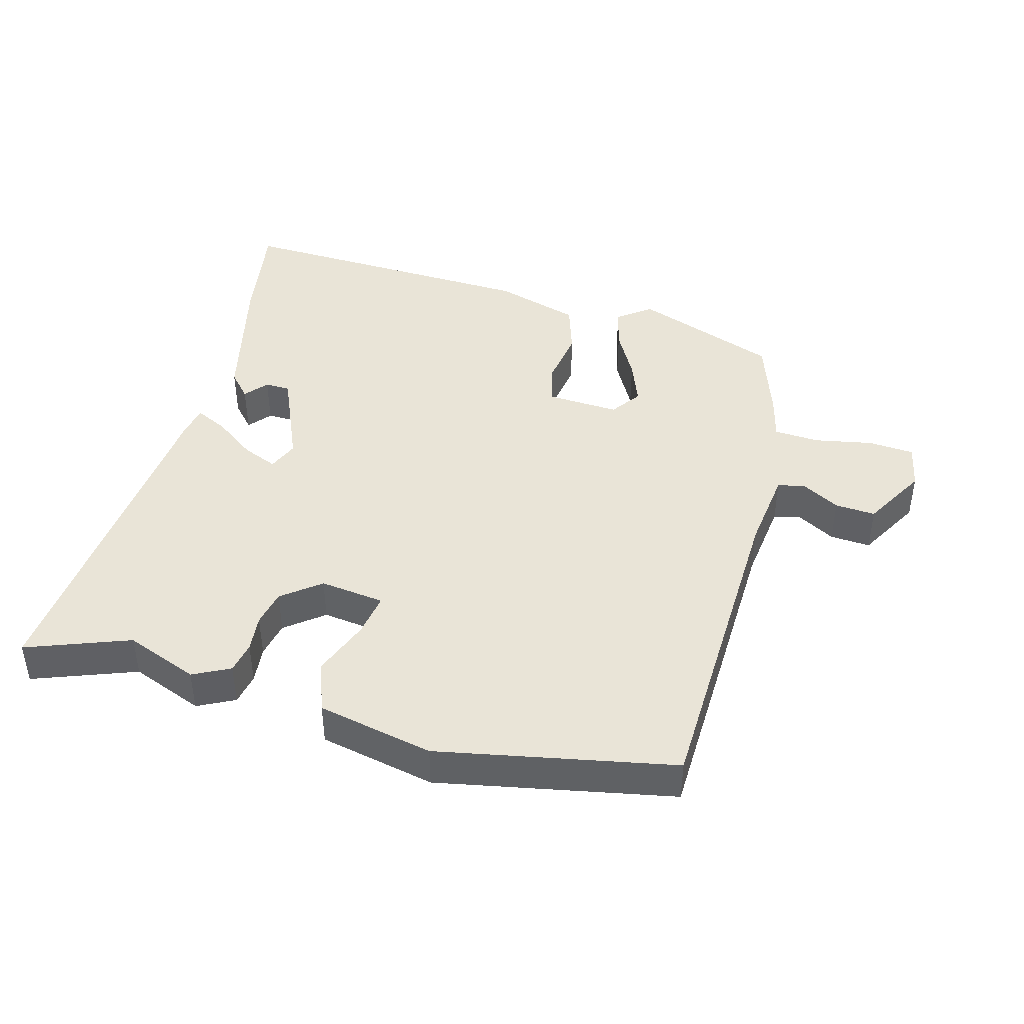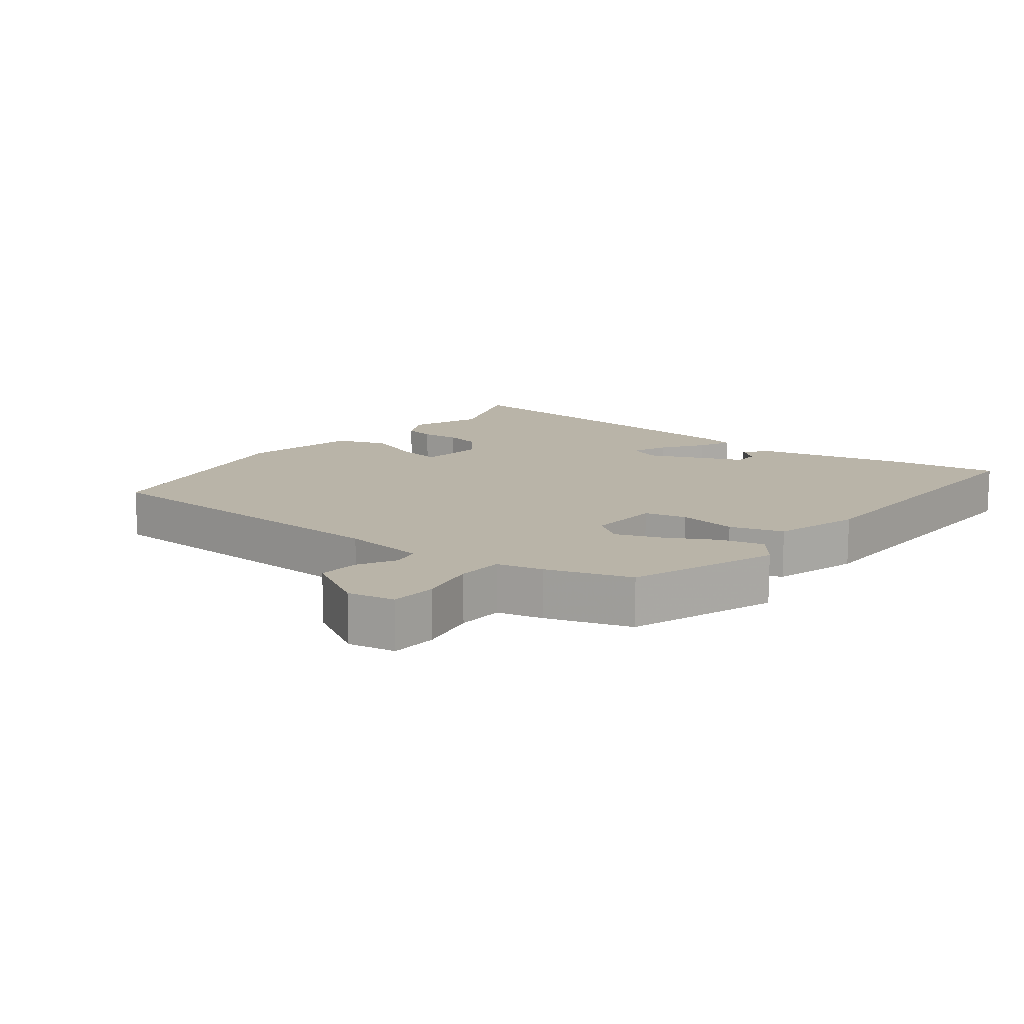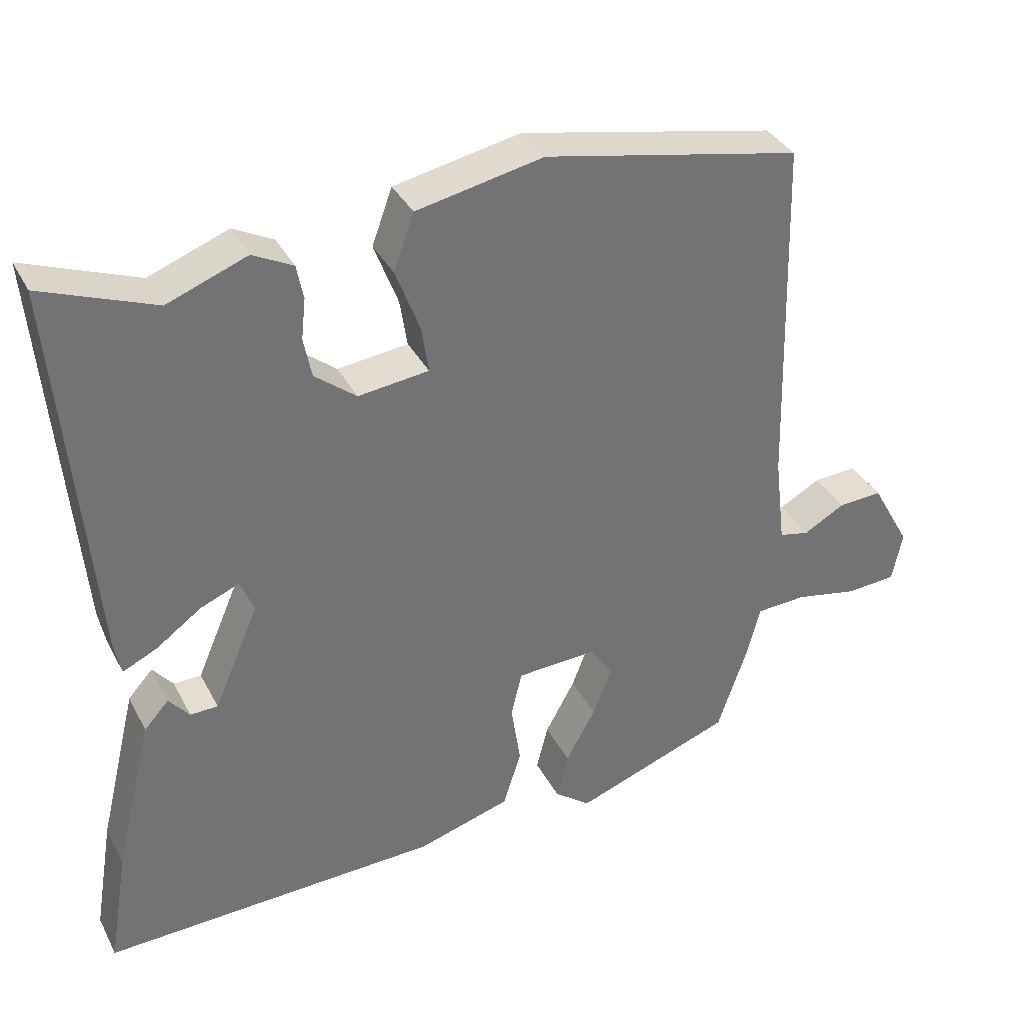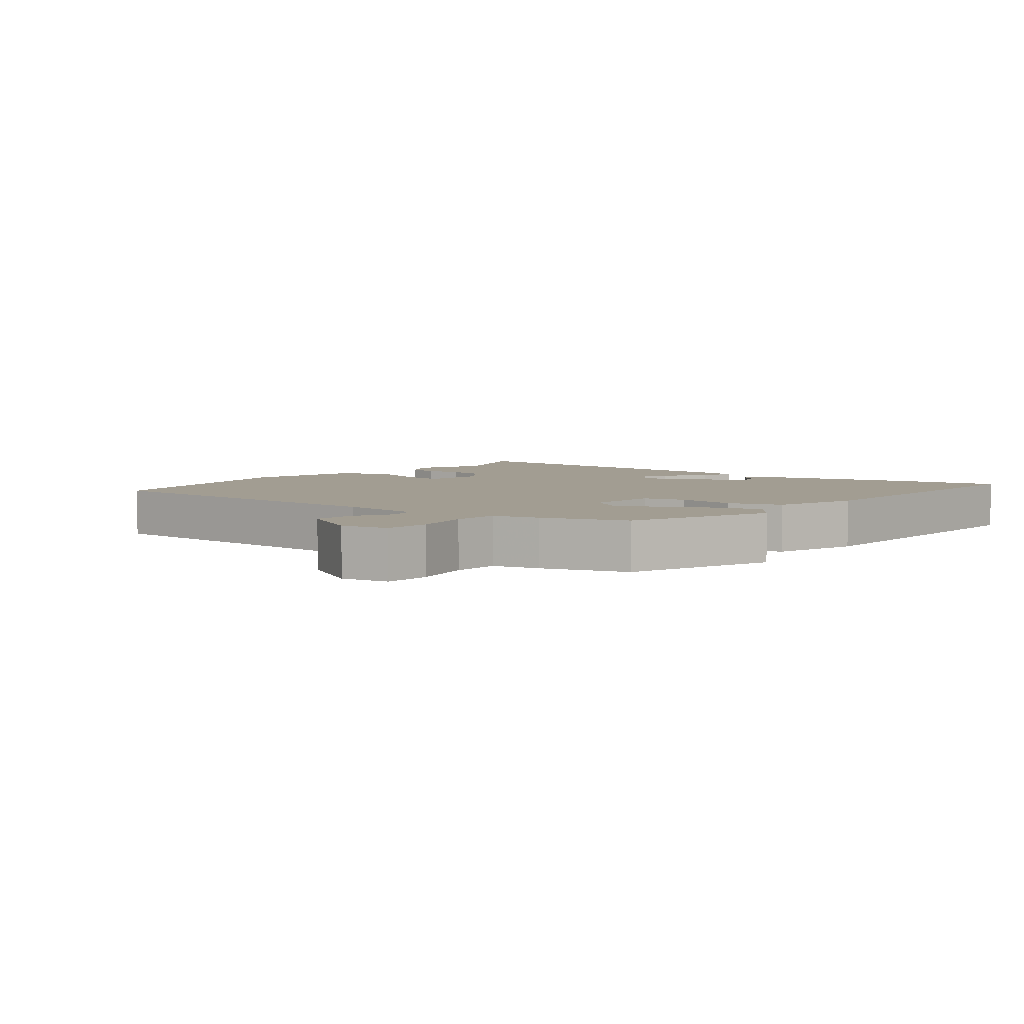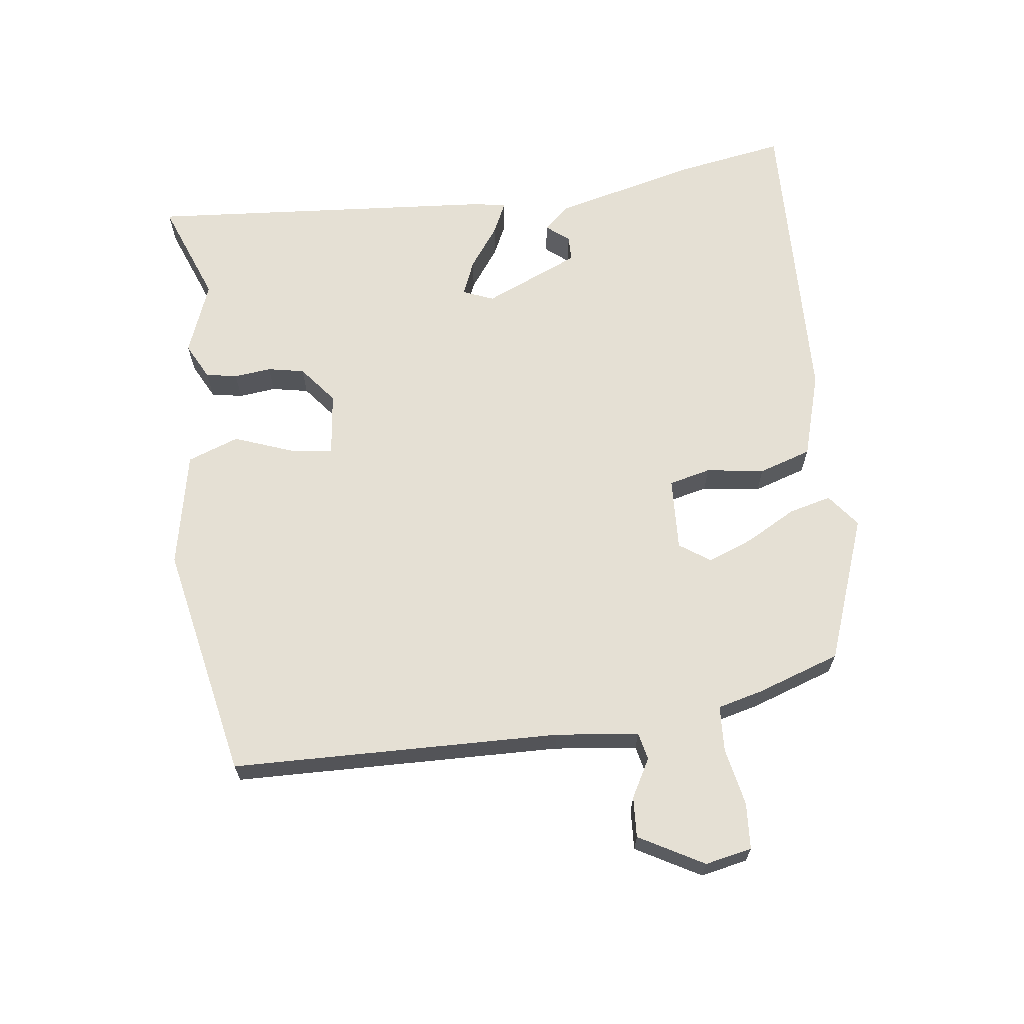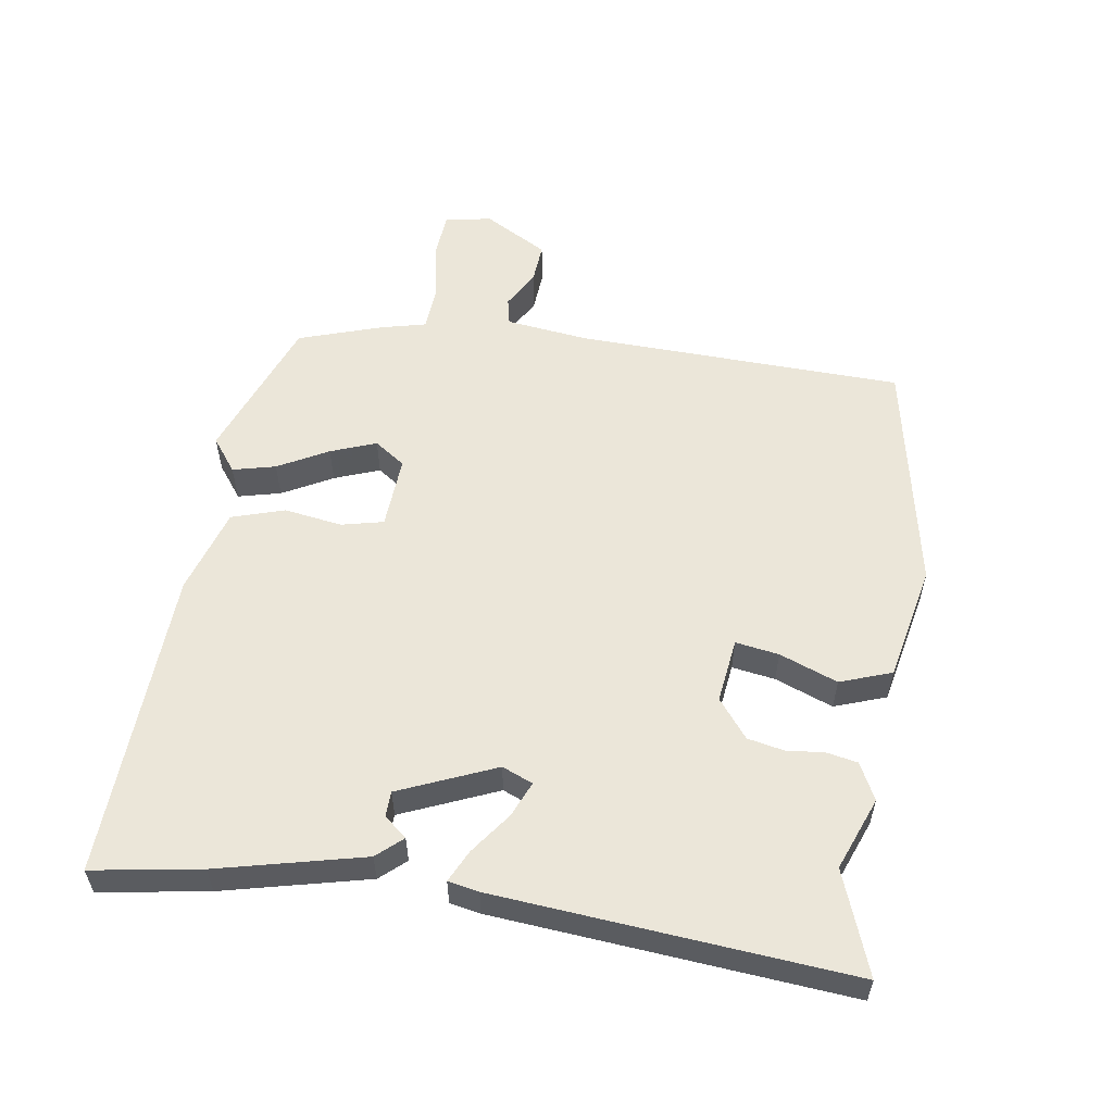
<metadata>
{"format":"obj","ext":"obj","renderer":"f3d","projection":"perspective","resolution":1024,"background":"white","views":[{"elev":43.1,"azim":15.4,"up":"+Y"},{"elev":13.1,"azim":127.8,"up":"+Y"},{"elev":35.7,"azim":-24.6,"up":"+Z"},{"elev":4.9,"azim":128.5,"up":"+Y"},{"elev":65.6,"azim":82.5,"up":"+Y"},{"elev":56.2,"azim":-81.1,"up":"+Y"}]}
</metadata>
<code>
v 0.412 0.07 -0.469
v 0.194 0.07 -0.55
v 0.144 0.07 -0.512
v 0.16 0.07 -0.448
v 0.201 0.07 -0.373
v 0.227 0.07 -0.305
v 0.195 0.07 -0.259
v 0.085 0.07 -0.265
v 0.07 0.07 -0.328
v 0.083 0.07 -0.415
v 0.058 0.07 -0.494
v -0.071 0.07 -0.533
v -0.537 0.07 -0.55
v -0.51 0.07 -0.388
v -0.457 0.07 -0.17
v -0.423 0.07 -0.132
v -0.395 0.07 -0.166
v -0.357 0.07 -0.165
v -0.295 0.07 -0.021
v -0.314 0.07 0.025
v -0.367 0.07 0.003
v -0.429 0.07 -0.042
v -0.477 0.07 -0.065
v -0.486 0.07 -0.019
v -0.53 0.07 0.511
v -0.376 0.07 0.453
v -0.267 0.07 0.495
v -0.212 0.07 0.467
v -0.203 0.07 0.42
v -0.209 0.07 0.364
v -0.198 0.07 0.309
v -0.141 0.07 0.264
v -0.044 0.07 0.276
v -0.054 0.07 0.341
v -0.087 0.07 0.428
v -0.059 0.07 0.505
v 0.115 0.07 0.541
v 0.468 0.07 0.471
v 0.482 0.07 -0.021
v 0.497 0.07 -0.145
v 0.538 0.07 -0.154
v 0.595 0.07 -0.122
v 0.656 0.07 -0.118
v 0.71 0.07 -0.214
v 0.696 0.07 -0.284
v 0.627 0.07 -0.289
v 0.54 0.07 -0.272
v 0.471 0.07 -0.276
v 0.454 0.07 -0.344
v 0.412 0 -0.469
v 0.194 0 -0.55
v 0.144 0 -0.512
v 0.16 0 -0.448
v 0.201 0 -0.373
v 0.227 0 -0.305
v 0.195 0 -0.259
v 0.085 0 -0.265
v 0.07 0 -0.328
v 0.083 0 -0.415
v 0.058 0 -0.494
v -0.071 0 -0.533
v -0.537 0 -0.55
v -0.51 0 -0.388
v -0.457 0 -0.17
v -0.423 0 -0.132
v -0.395 0 -0.166
v -0.357 0 -0.165
v -0.295 0 -0.021
v -0.314 0 0.025
v -0.367 0 0.003
v -0.429 0 -0.042
v -0.477 0 -0.065
v -0.486 0 -0.019
v -0.53 0 0.511
v -0.376 0 0.453
v -0.267 0 0.495
v -0.212 0 0.467
v -0.203 0 0.42
v -0.209 0 0.364
v -0.198 0 0.309
v -0.141 0 0.264
v -0.044 0 0.276
v -0.054 0 0.341
v -0.087 0 0.428
v -0.059 0 0.505
v 0.115 0 0.541
v 0.468 0 0.471
v 0.482 0 -0.021
v 0.497 0 -0.145
v 0.538 0 -0.154
v 0.595 0 -0.122
v 0.656 0 -0.118
v 0.71 0 -0.214
v 0.696 0 -0.284
v 0.627 0 -0.289
v 0.54 0 -0.272
v 0.471 0 -0.276
v 0.454 0 -0.344
f 3 4 5
f 2 3 5
f 1 2 5
f 49 1 5
f 48 49 5
f 45 46 47
f 44 45 47
f 43 44 47
f 42 43 47
f 41 42 47
f 40 41 47 48
f 48 5 6
f 40 48 6
f 39 40 6
f 39 6 7
f 38 39 7
f 37 38 7
f 36 37 7
f 35 36 7
f 34 35 7
f 28 29 30
f 27 28 30
f 26 27 30
f 26 30 31
f 25 26 31
f 24 25 31
f 23 24 31
f 22 23 31
f 21 22 31
f 20 21 31 32
f 15 16 17
f 14 15 17
f 13 14 17
f 13 17 18
f 12 13 18
f 11 12 18
f 10 11 18
f 9 10 18
f 8 9 18 19
f 33 34 7 8
f 20 32 33
f 19 20 33
f 8 19 33
f 54 53 52
f 54 52 51
f 54 51 50
f 54 50 98
f 54 98 97
f 96 95 94
f 96 94 93
f 96 93 92
f 96 92 91
f 96 91 90
f 97 96 90 89
f 55 54 97
f 55 97 89
f 55 89 88
f 56 55 88
f 56 88 87
f 56 87 86
f 56 86 85
f 56 85 84
f 56 84 83
f 79 78 77
f 79 77 76
f 79 76 75
f 80 79 75
f 80 75 74
f 80 74 73
f 80 73 72
f 80 72 71
f 80 71 70
f 81 80 70 69
f 66 65 64
f 66 64 63
f 66 63 62
f 67 66 62
f 67 62 61
f 67 61 60
f 67 60 59
f 67 59 58
f 68 67 58 57
f 57 56 83 82
f 82 81 69
f 82 69 68
f 82 68 57
f 1 50 51 2
f 2 51 52 3
f 3 52 53 4
f 4 53 54 5
f 5 54 55 6
f 6 55 56 7
f 7 56 57 8
f 8 57 58 9
f 9 58 59 10
f 10 59 60 11
f 11 60 61 12
f 12 61 62 13
f 13 62 63 14
f 14 63 64 15
f 15 64 65 16
f 16 65 66 17
f 17 66 67 18
f 18 67 68 19
f 19 68 69 20
f 20 69 70 21
f 21 70 71 22
f 22 71 72 23
f 23 72 73 24
f 24 73 74 25
f 25 74 75 26
f 26 75 76 27
f 27 76 77 28
f 28 77 78 29
f 29 78 79 30
f 30 79 80 31
f 31 80 81 32
f 32 81 82 33
f 33 82 83 34
f 34 83 84 35
f 35 84 85 36
f 36 85 86 37
f 37 86 87 38
f 38 87 88 39
f 39 88 89 40
f 40 89 90 41
f 41 90 91 42
f 42 91 92 43
f 43 92 93 44
f 44 93 94 45
f 45 94 95 46
f 46 95 96 47
f 47 96 97 48
f 48 97 98 49
f 49 98 50 1

</code>
